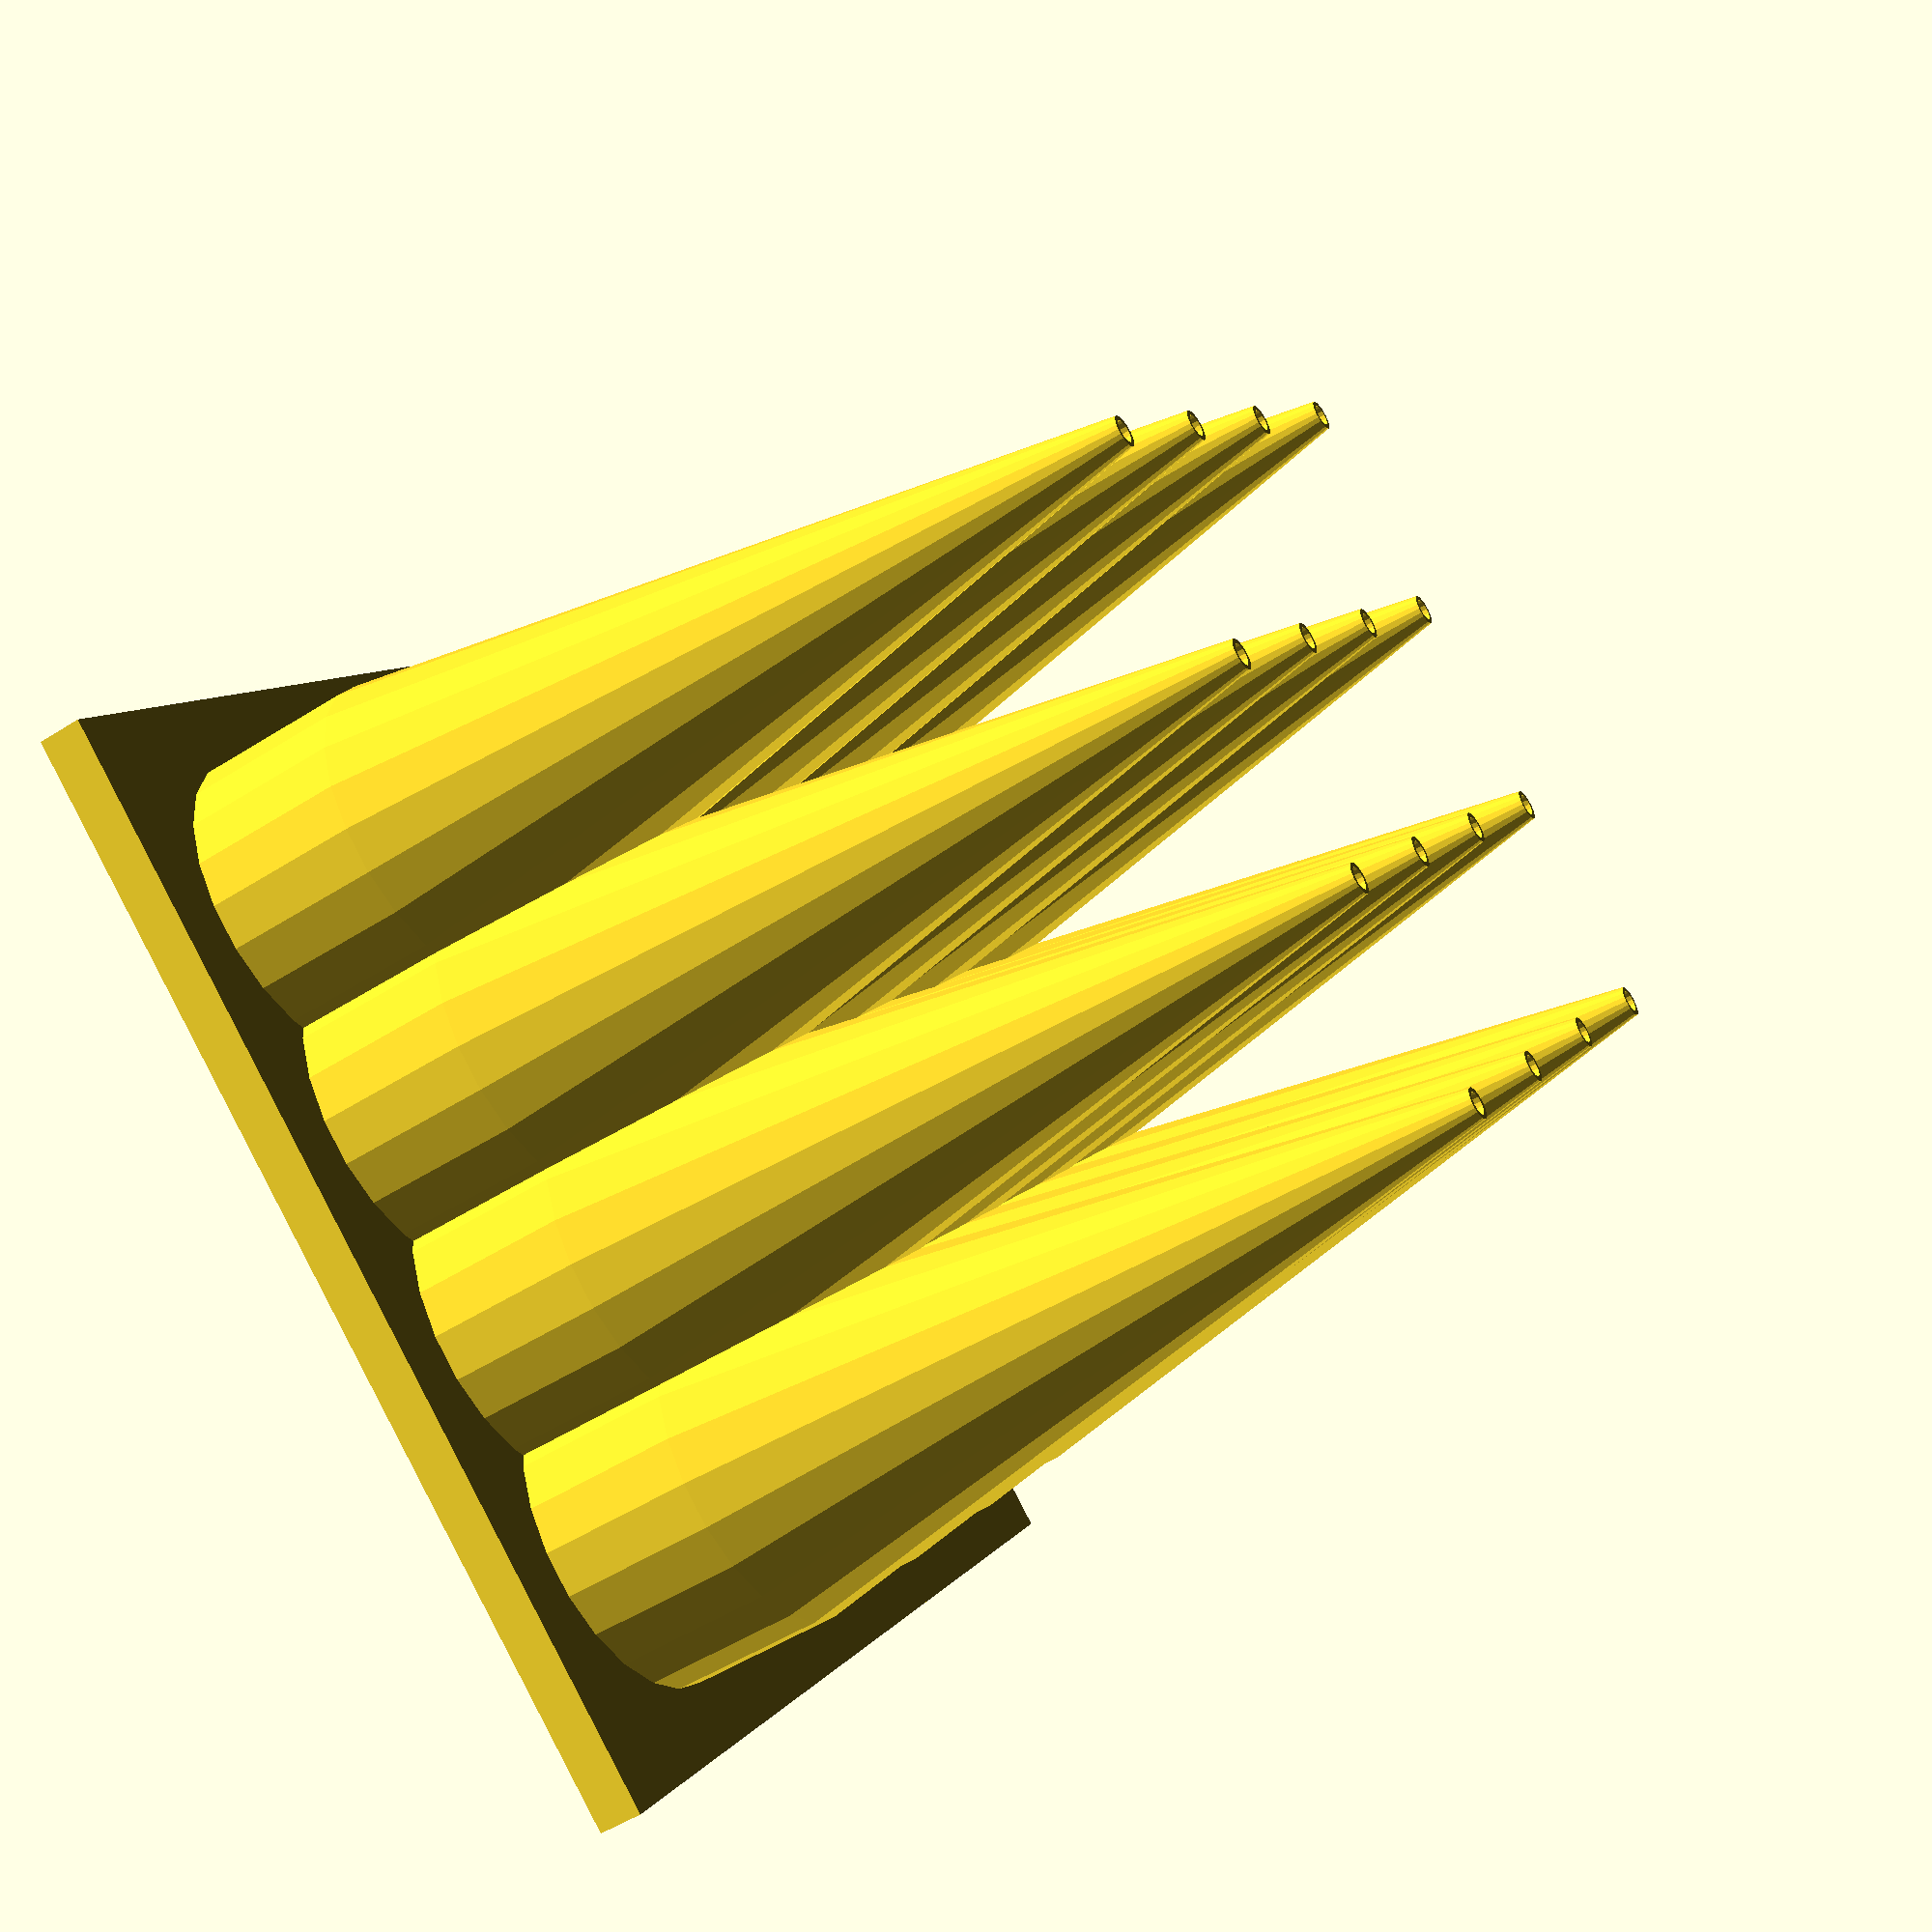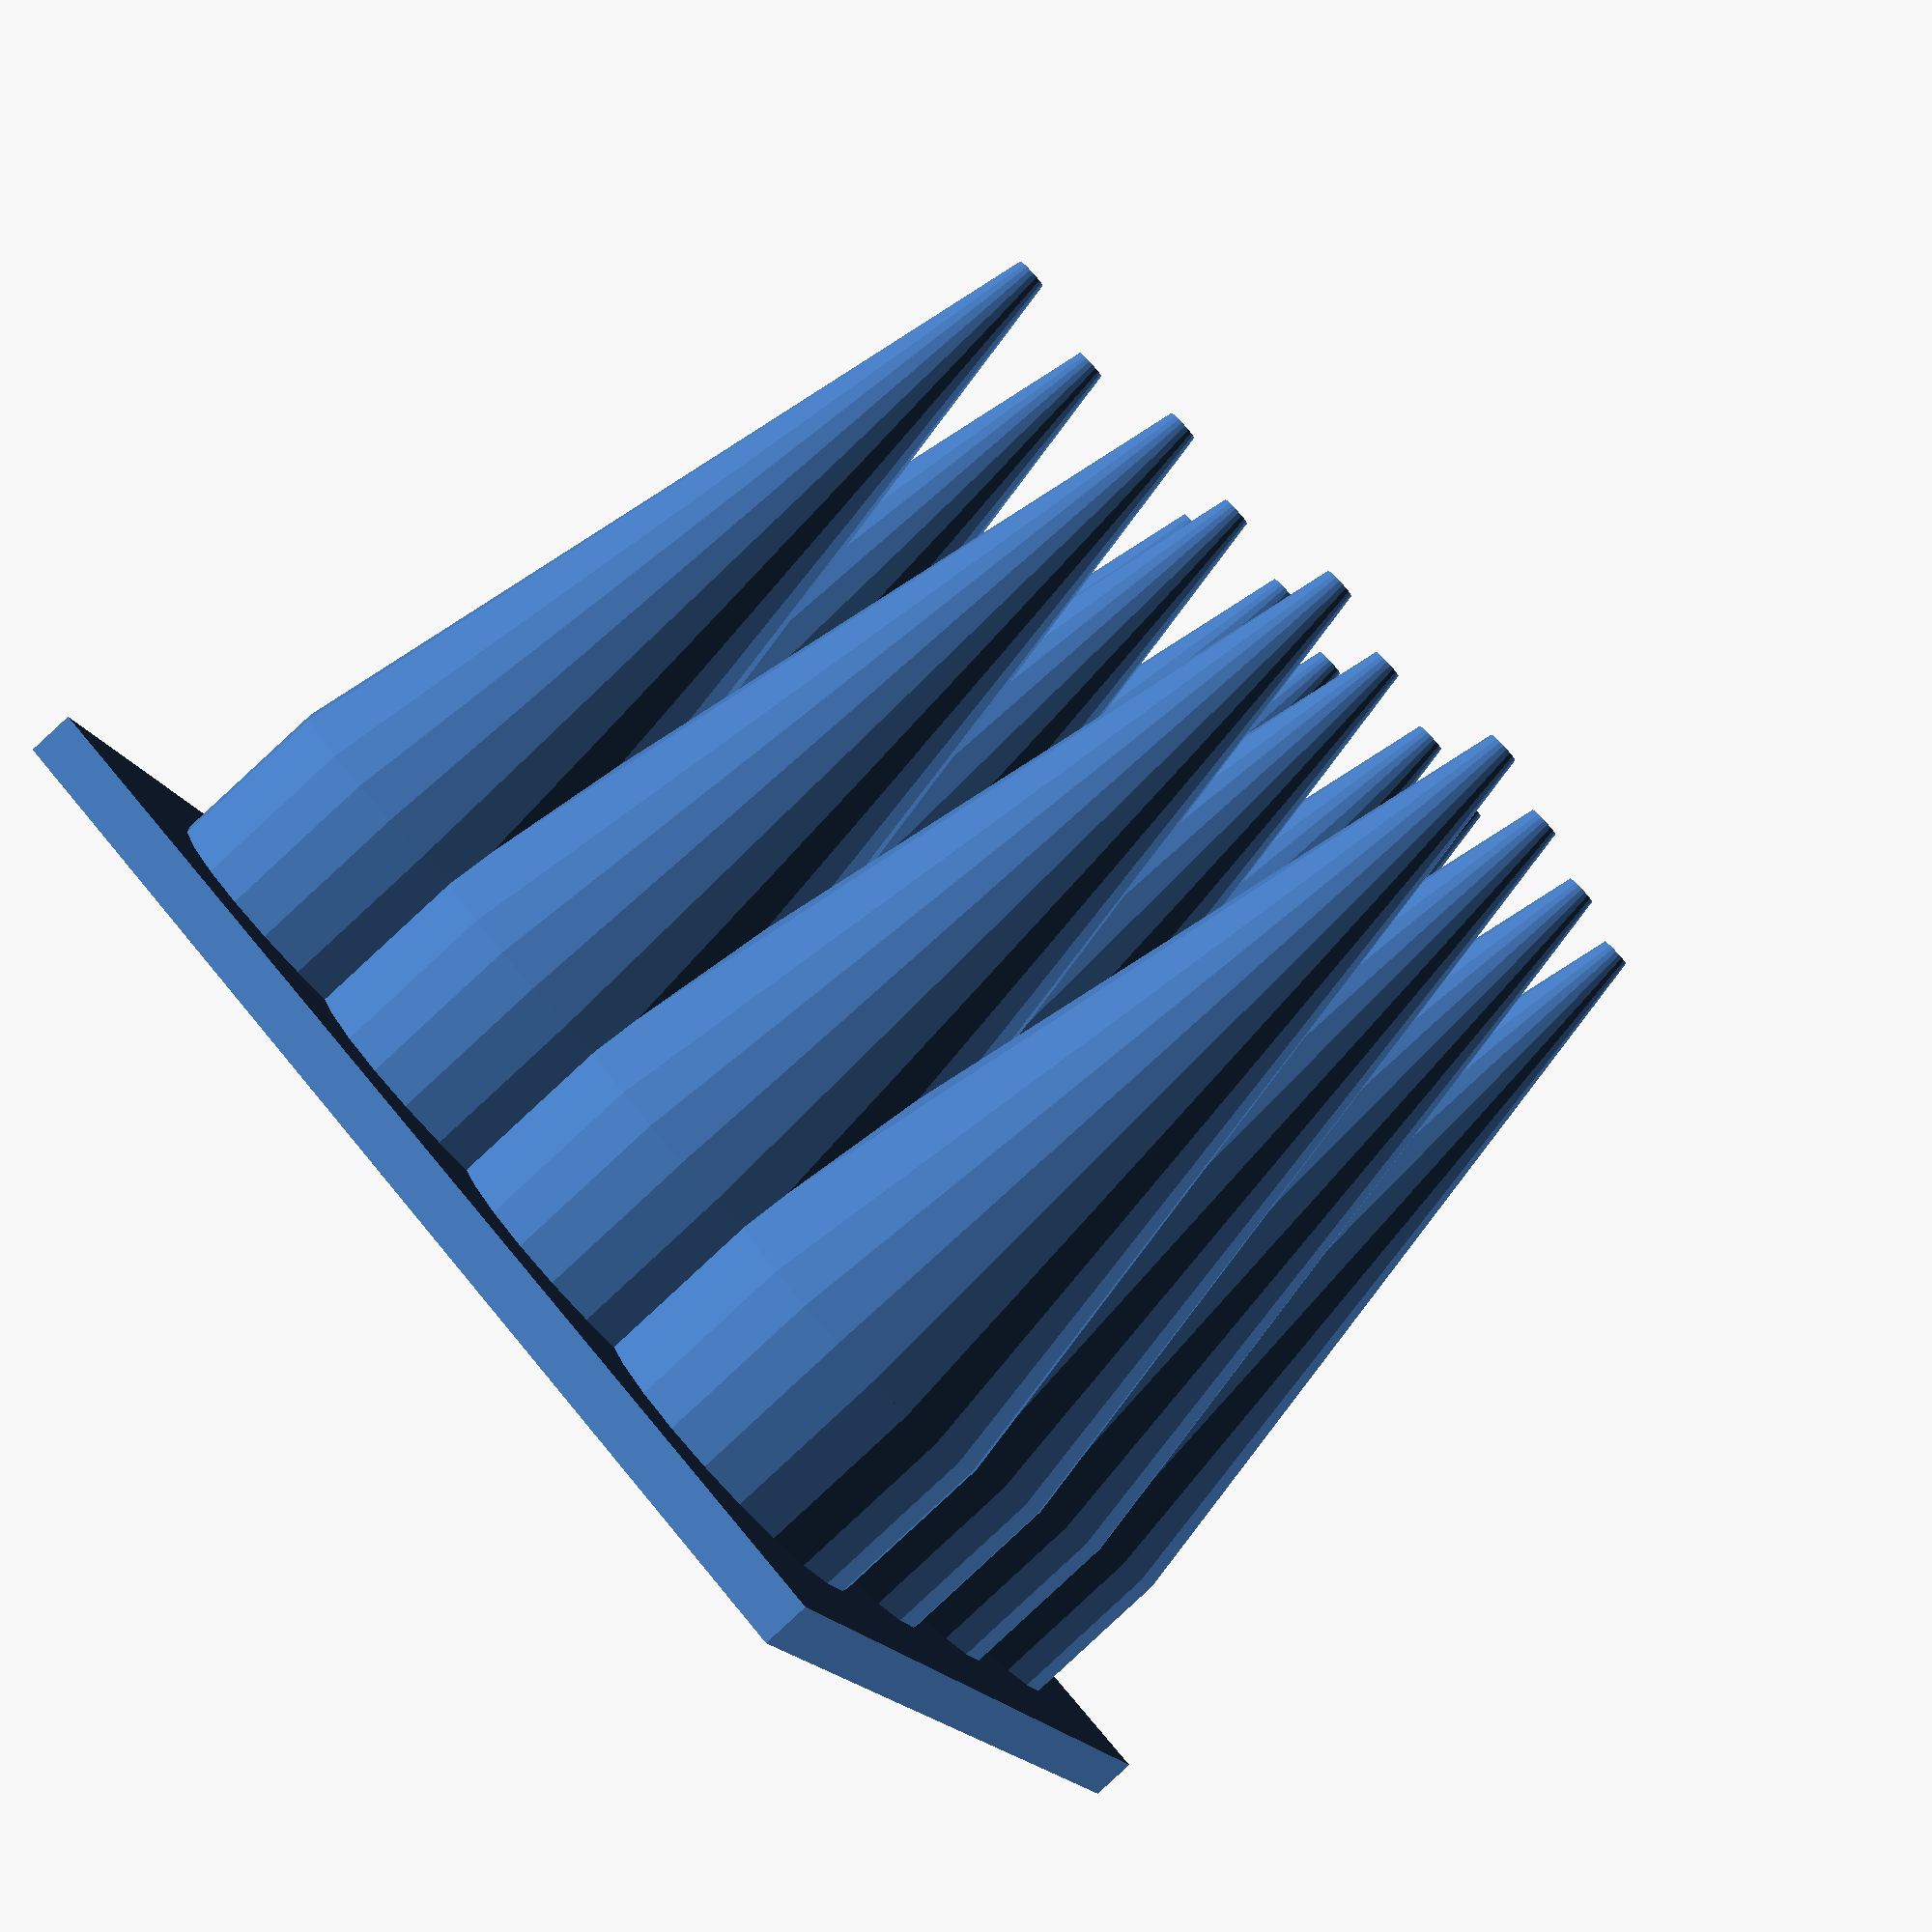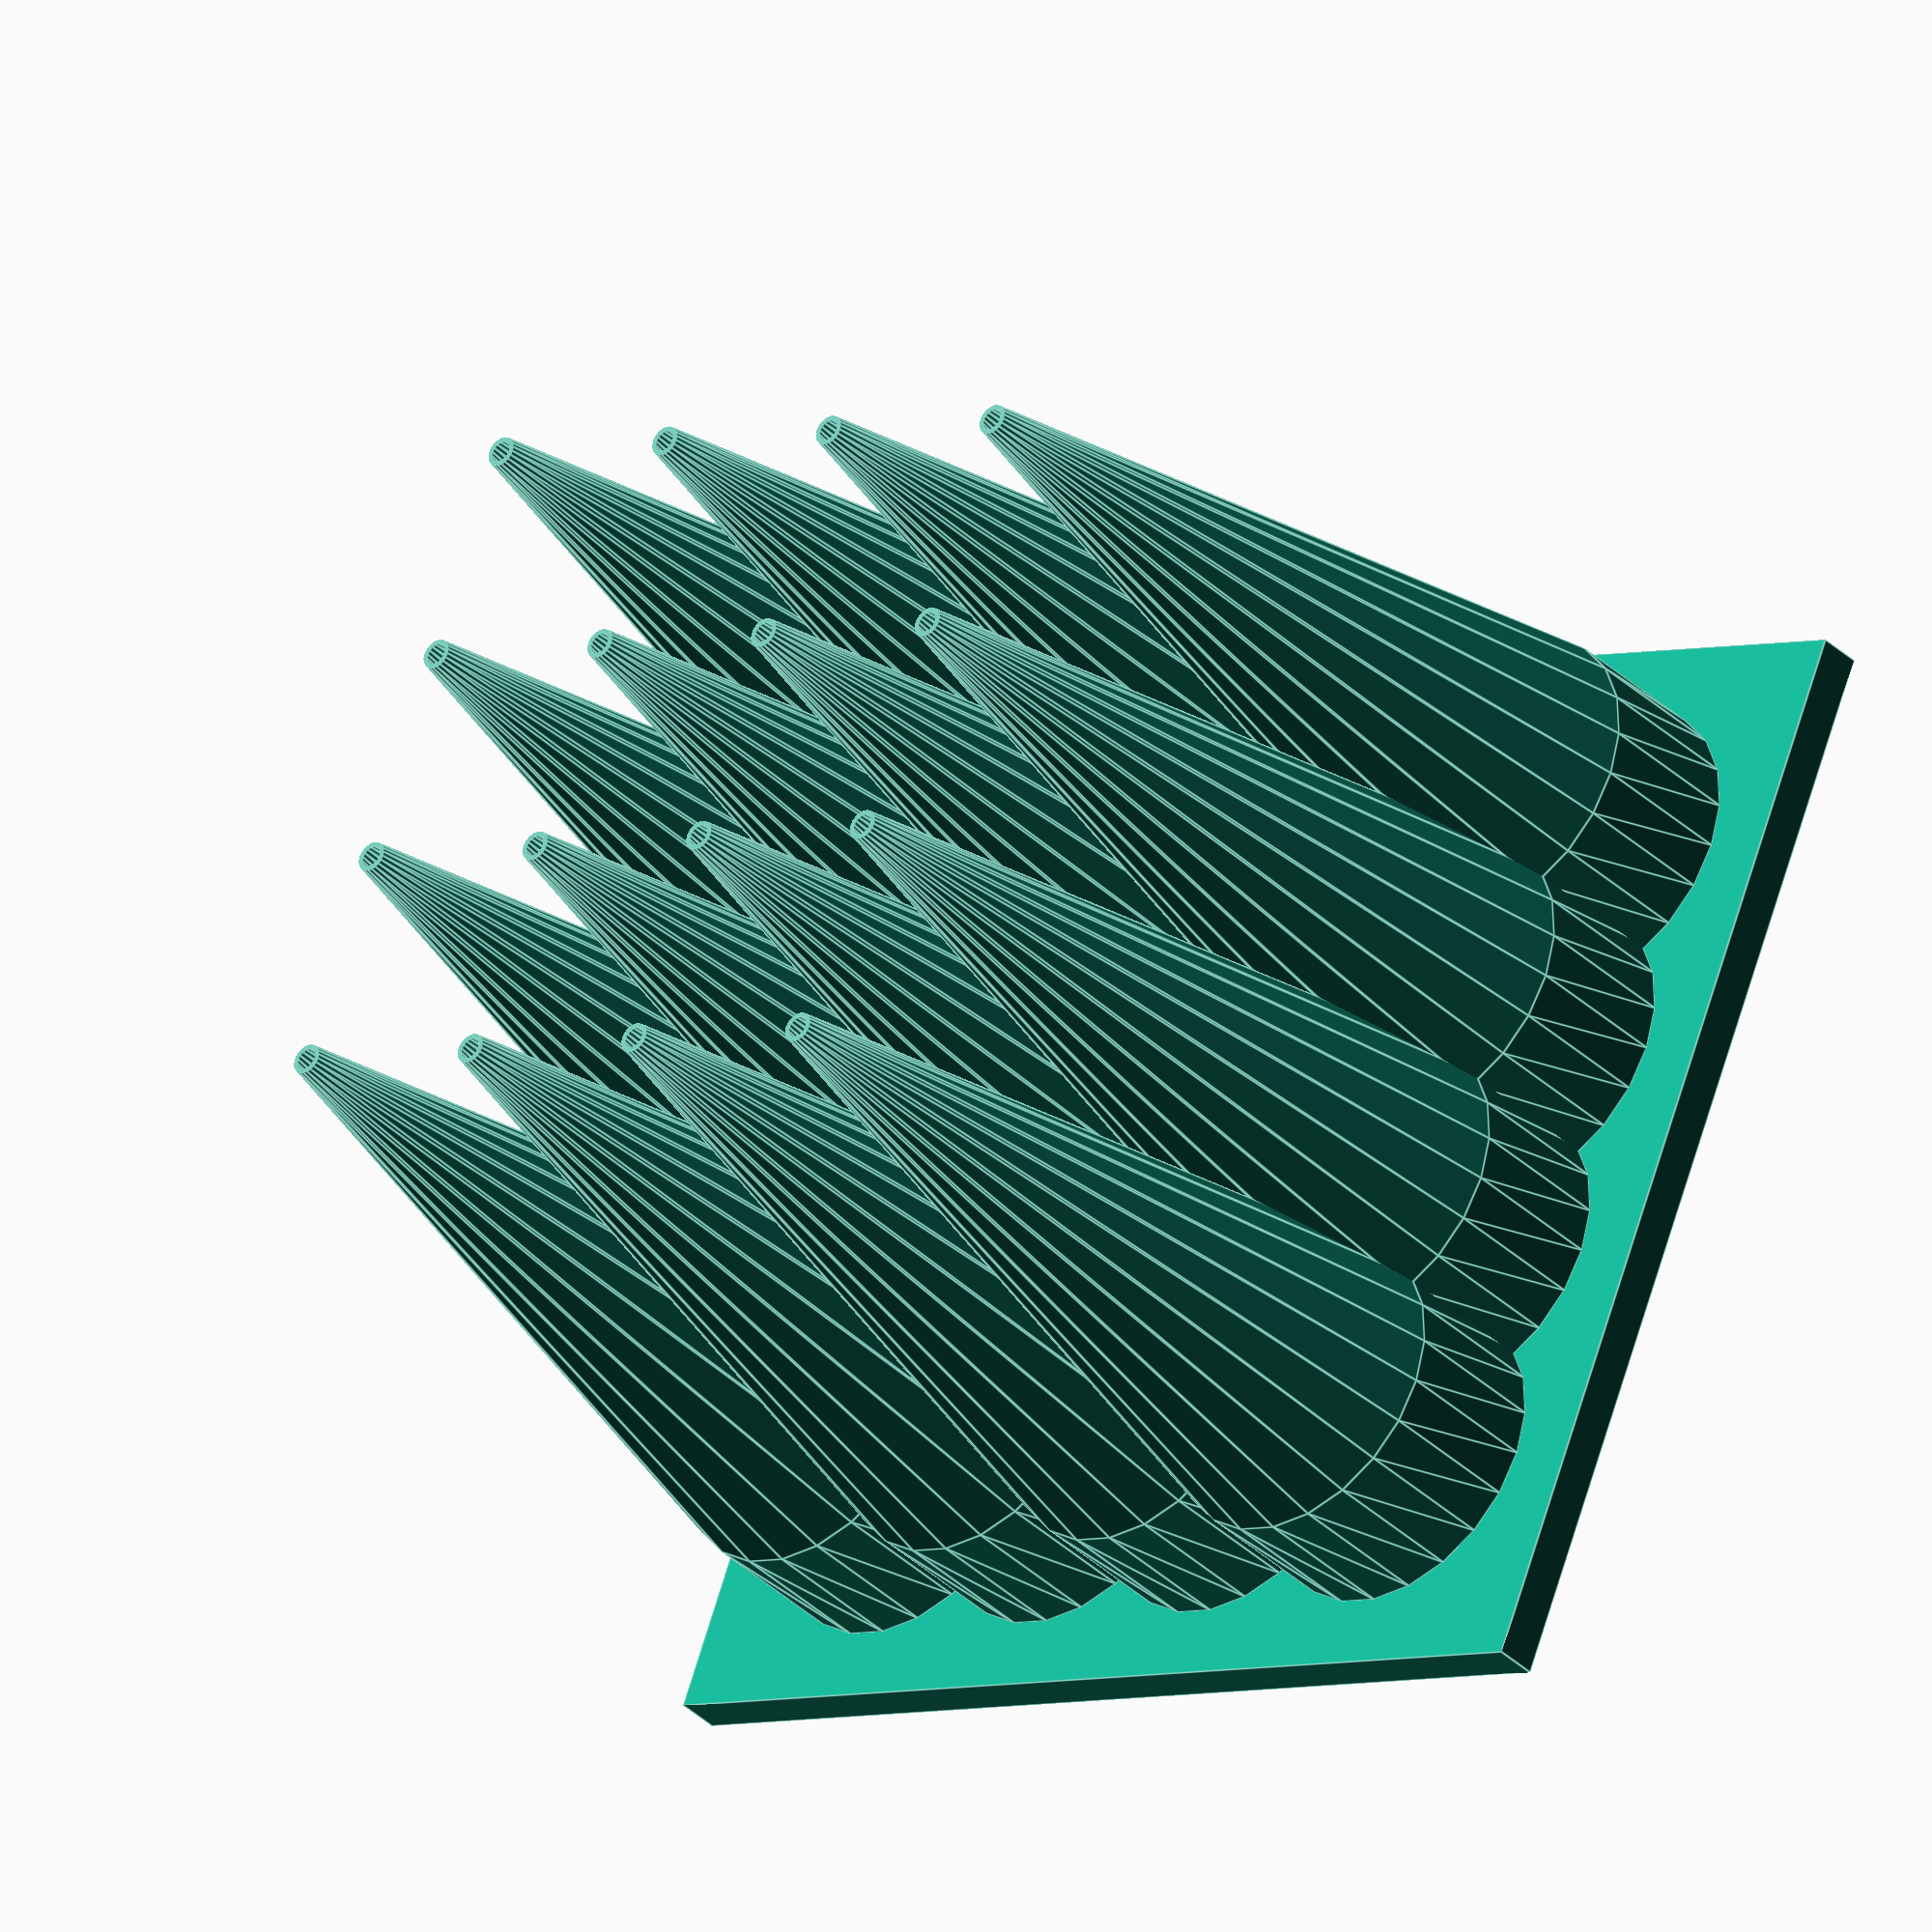
<openscad>
/* Spikes on rafts */

// Number of rafts
RaftCount = 1;

// Space between rafts
RaftSpaceX = 20;

// Spike radius
SpikeRadius = 7;

// Spike cylinder height
SpikeCylHeight = 7;

// Spike tip height
SpikeTipHeight = 35;

// Spike wall thickness
SpikeWall = 2;

// Raft height
RaftHeight = 2.0; // [0 : 0.2 : 4.0]

// Rows of spikes per raft
SpikeCountY = 4;

// Columns of spikes per raft
SpikeCountX = 4;

// Space between columns of spikes
SpikeSpaceX = 10;

// Space between rows of spikes
SpikeSpaceY = 10;

// Border
RaftBorder = 10;

// Holes in raft below spikes
RaftHoles = false;

// Render one spike
module Spike(SpikeRadius, SpikeCylHeight, SpikeTipHeight, SpikeWall)
{
	{
		union()
		{
			// Cylinder
			linear_extrude(SpikeCylHeight)
			{
				difference()
				{
					circle(SpikeRadius);
					circle(SpikeRadius - SpikeWall);
				}
			}
			
			// Spike
			translate([0, 0, SpikeCylHeight])
			{
				linear_extrude(SpikeTipHeight, scale=0.1)
				{
					difference()
					{
						circle(SpikeRadius);
						circle(SpikeRadius - SpikeWall);
					}
				}
			}
		}
	}
}

function RaftSizeX(BorderX, CountX, SpikeSpaceX) = BorderX + ((CountX - 1) * SpikeSpaceX) + BorderX;
function RaftSizeY(BorderY, CountY, SpikeSpaceY) = BorderY + ((CountY - 1) * SpikeSpaceY) + BorderY;

// Render a raft with a grid of spikes
module Raft(CountX, CountY, SpikeSpaceX, SpikeSpaceY, BorderX, BorderY, RaftHeight, RaftHoles, SpikeRadius, SpikeCylHeight, SpikeTipHeight, SpikeWall)
{
	// Compute size of raft
	RaftX = RaftSizeX(BorderX, CountX, SpikeSpaceX);
	RaftY = RaftSizeY(BorderY, CountY, SpikeSpaceY);
	
	// Raft with holes cut out for spikes
	difference()
	{
		cube([RaftX, RaftY, RaftHeight]);
		
		if (RaftHoles)
		{
			for (x = [0 : CountX -1])
			{
				for (y = [0 : CountY - 1])
				{
					SpikeX = BorderX + (x * SpikeSpaceX);
					SpikeY = BorderY + (y * SpikeSpaceY);
					translate([SpikeX, SpikeY, 0])
					{
						linear_extrude(RaftHeight)
						{
							circle(SpikeRadius - SpikeWall);
						}
					}
				}
			}
		}
	}
	
	// Grid of spikes
	for (x = [0 : CountX -1])
	{
		for (y = [0 : CountY - 1])
		{
			SpikeX = BorderX + (x * SpikeSpaceX);
			SpikeY = BorderY + (y * SpikeSpaceY);
			translate([SpikeX, SpikeY, RaftHeight])
			{
				Spike(SpikeRadius, SpikeCylHeight, SpikeTipHeight, SpikeWall);
			}
		}
	}
}

// Render all of the rafts
for (r = [0 : RaftCount - 1])
{
	RaftX = r * RaftSizeX(RaftBorder, SpikeCountX, SpikeSpaceX) + (r - 1) * RaftSpaceX;
	RaftY = 0;
	
	translate([RaftX, RaftY, 0])
	{
		Raft(SpikeCountX, SpikeCountY, SpikeSpaceX, SpikeSpaceY, RaftBorder, RaftBorder, 
			 RaftHeight, RaftHoles, SpikeRadius, SpikeCylHeight, SpikeTipHeight, SpikeWall);
	}
}


</openscad>
<views>
elev=51.9 azim=215.4 roll=304.5 proj=p view=wireframe
elev=268.4 azim=293.7 roll=227.3 proj=p view=solid
elev=35.9 azim=201.6 roll=39.3 proj=o view=edges
</views>
